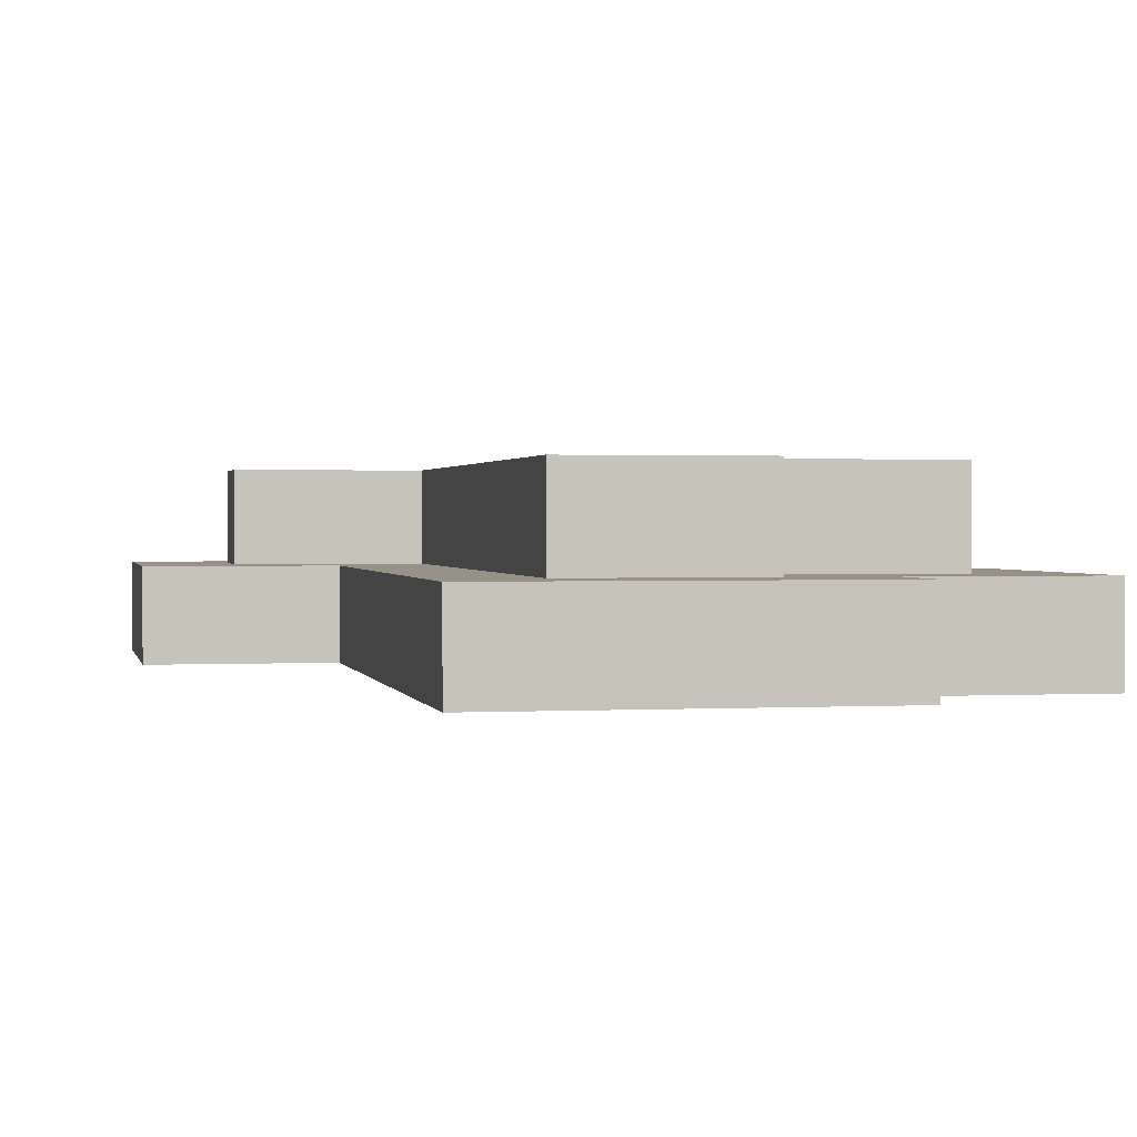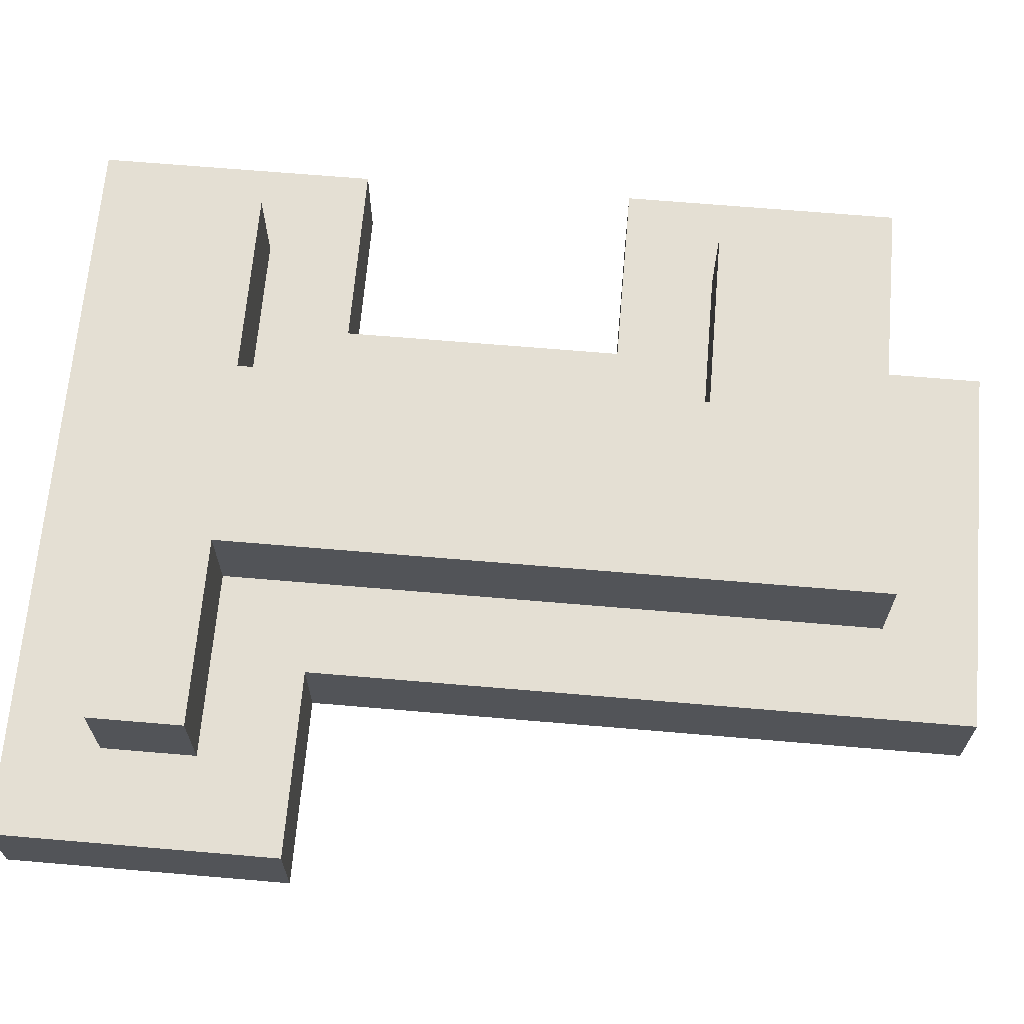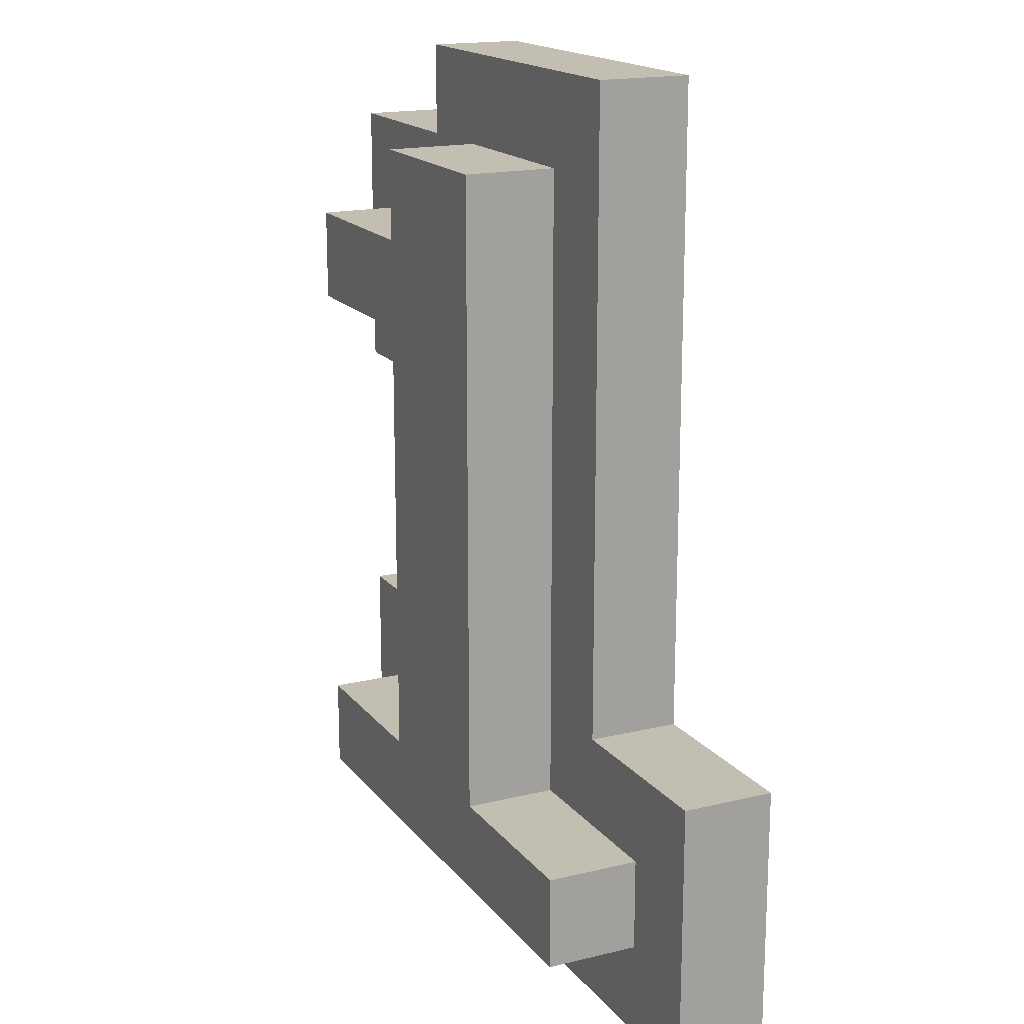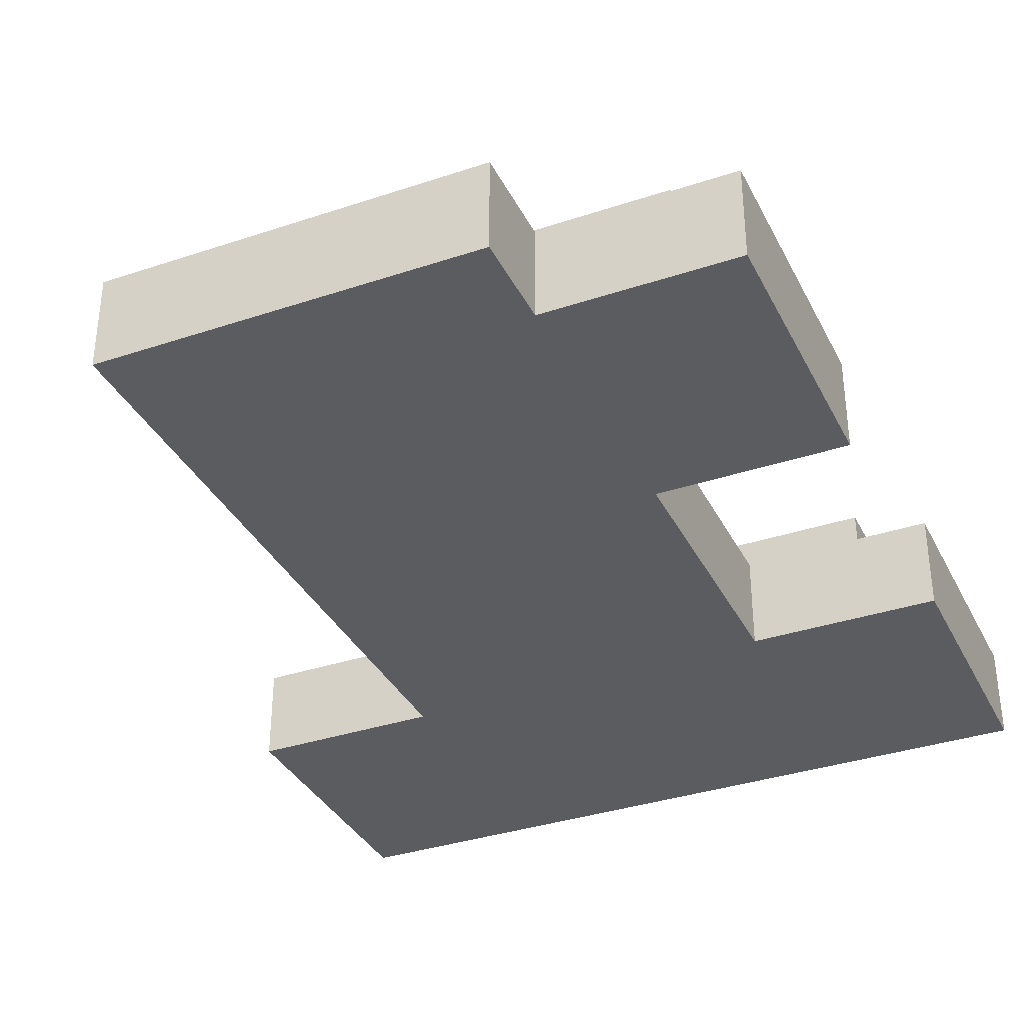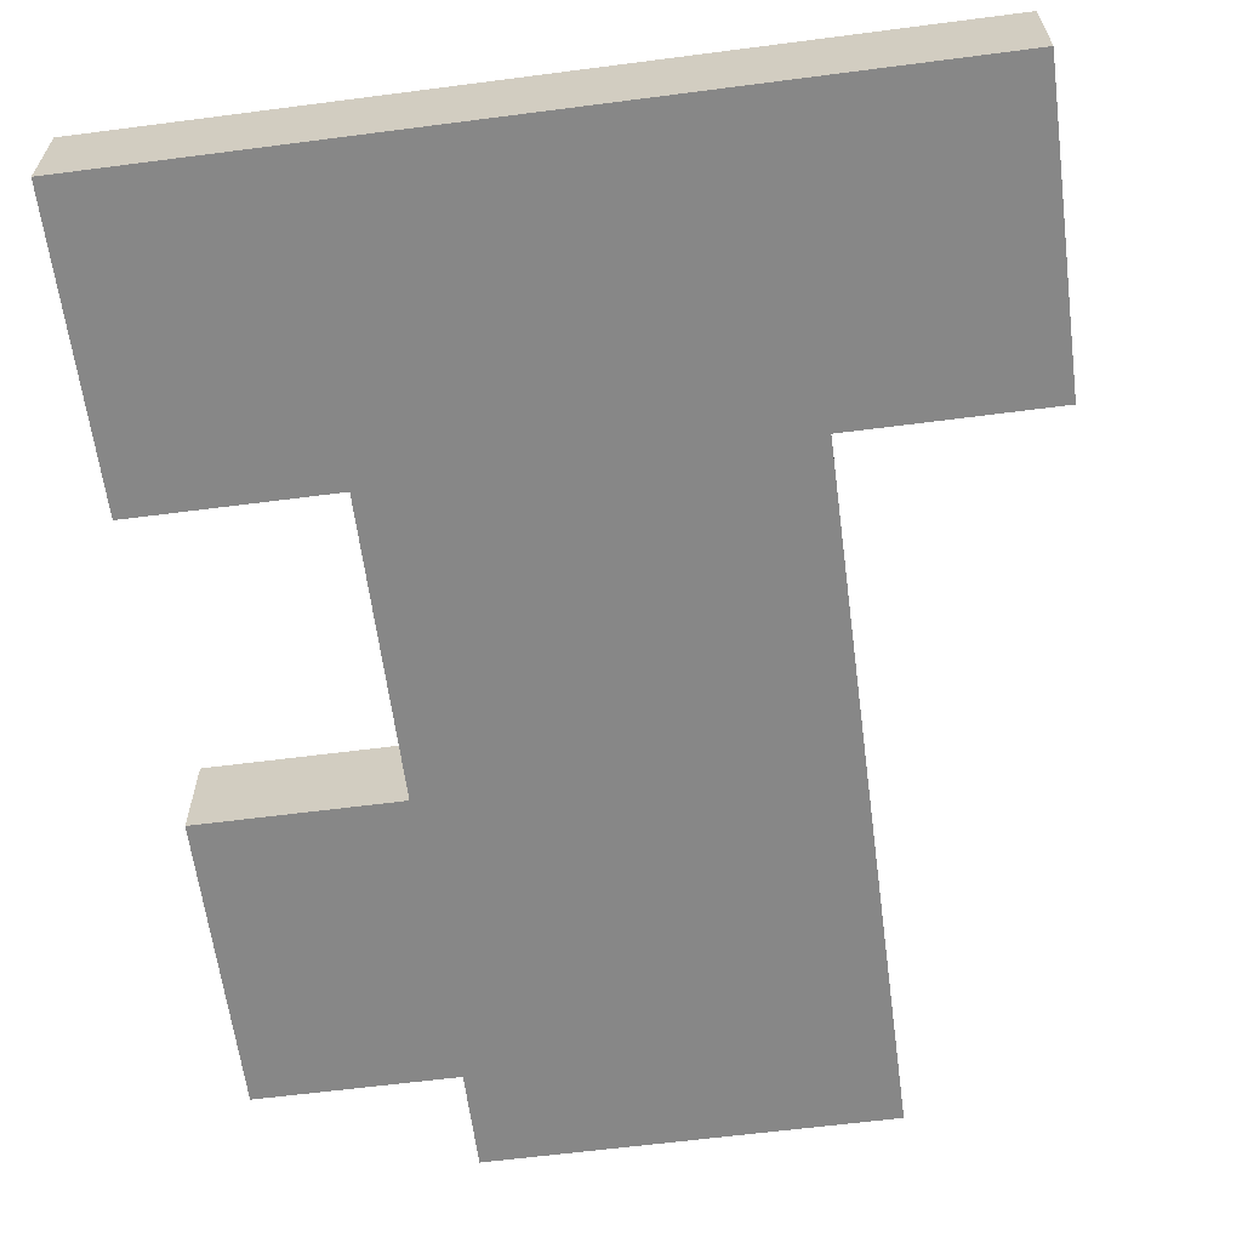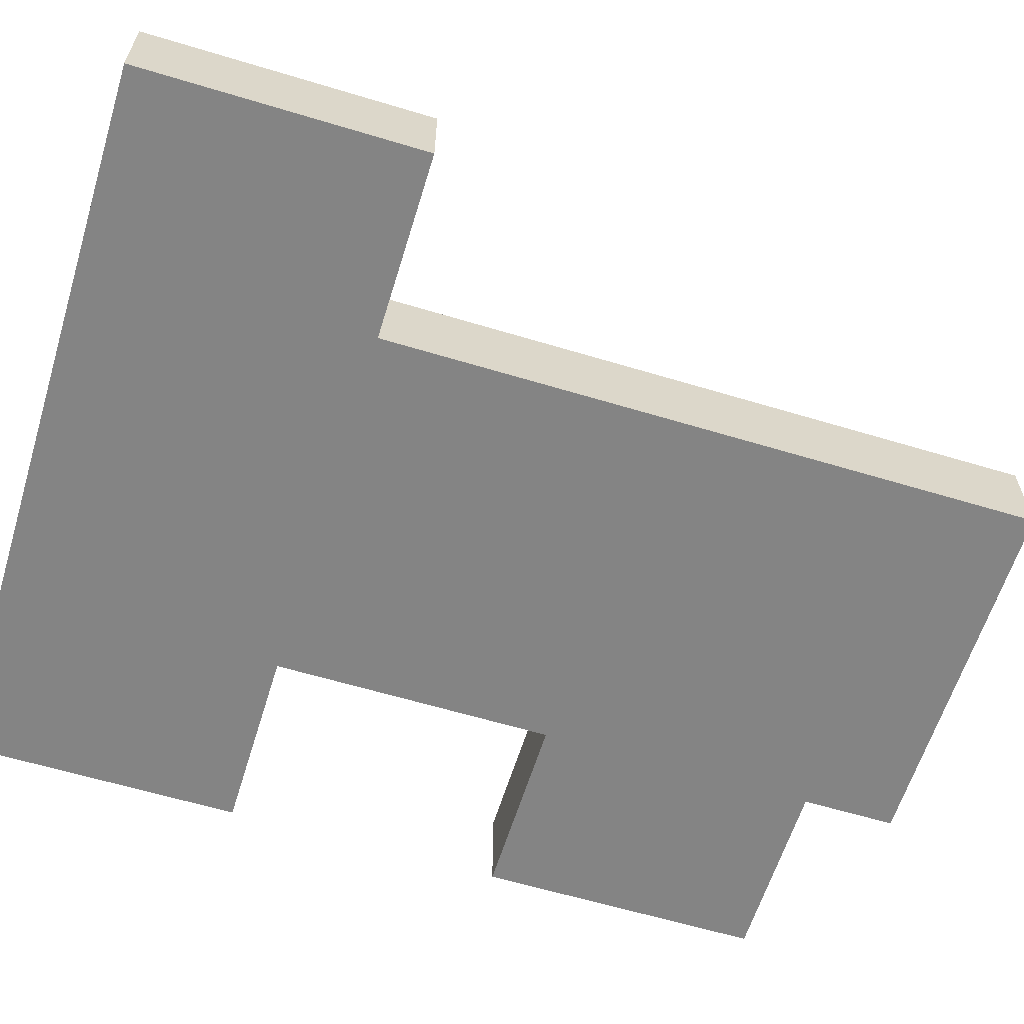
<metadata>
{"format":"obj","ext":"obj","renderer":"f3d","projection":"perspective","resolution":1024,"background":"white","views":[{"elev":1.1,"azim":168.5,"up":"+Z"},{"elev":66.7,"azim":94.9,"up":"+Z"},{"elev":17.3,"azim":64.4,"up":"+Y"},{"elev":-35.2,"azim":-156.1,"up":"+Z"},{"elev":-62.6,"azim":7.5,"up":"+Z"},{"elev":-61.4,"azim":72.9,"up":"+Z"}]}
</metadata>
<code>
g One
v -3 15 -19
v -3 15 -20
v -3 18 -19
v -3 18 -20
v -3 21 -19
v -3 21 -20
v -3 24 -19
v -3 24 -20
v -2 16 -18
v -2 16 -19
v -2 17 -18
v -2 17 -19
v -2 22 -18
v -2 22 -19
v -2 23 -18
v -2 23 -19
v -1 18 -19
v -1 18 -20
v -1 21 -19
v -1 21 -20
v -1 24 -19
v -1 24 -20
v -1 25 -19
v -1 25 -20
v 0 17 -18
v 0 17 -19
v 0 22 -18
v 0 22 -19
v 0 23 -18
v 0 23 -19
v 0 24 -18
v 0 24 -19
v 2 17 -18
v 2 17 -19
v 2 24 -18
v 2 24 -19
v 3 18 -19
v 3 18 -20
v 3 25 -19
v 3 25 -20
v 4 16 -18
v 4 16 -19
v 4 17 -18
v 4 17 -19
v 5 15 -19
v 5 15 -20
v 5 18 -19
v 5 18 -20
v -2 16 -18
v -2 17 -18
v -2 22 -18
v -2 23 -18
v 0 17 -18
v 0 22 -18
v 0 23 -18
v 0 24 -18
v 2 17 -18
v 2 24 -18
v 4 16 -18
v 4 17 -18
v -3 15 -19
v -3 18 -19
v -3 21 -19
v -3 24 -19
v -2 16 -19
v -2 17 -19
v -2 22 -19
v -2 23 -19
v -1 18 -19
v -1 21 -19
v -1 24 -19
v -1 25 -19
v 0 17 -19
v 0 22 -19
v 0 23 -19
v 0 24 -19
v 2 17 -19
v 2 24 -19
v 3 18 -19
v 3 25 -19
v 4 16 -19
v 4 17 -19
v 5 15 -19
v 5 18 -19
v -3 15 -20
v -3 18 -20
v -3 21 -20
v -3 24 -20
v -1 18 -20
v -1 21 -20
v -1 24 -20
v -1 25 -20
v 3 18 -20
v 3 25 -20
v 5 15 -20
v 5 18 -20
v -3 15 -19
v 5 15 -19
v -3 15 -20
v 5 15 -20
v -2 16 -18
v 4 16 -18
v -2 16 -19
v 4 16 -19
v -3 21 -19
v -1 21 -19
v -3 21 -20
v -1 21 -20
v -2 22 -18
v 0 22 -18
v -2 22 -19
v 0 22 -19
v -2 17 -18
v 0 17 -18
v 2 17 -18
v 4 17 -18
v -2 17 -19
v 0 17 -19
v 2 17 -19
v 4 17 -19
v -3 18 -19
v -1 18 -19
v 3 18 -19
v 5 18 -19
v -3 18 -20
v -1 18 -20
v 3 18 -20
v 5 18 -20
v -2 23 -18
v 0 23 -18
v -2 23 -19
v 0 23 -19
v 0 24 -18
v 2 24 -18
v -3 24 -19
v -1 24 -19
v 0 24 -19
v 2 24 -19
v -3 24 -20
v -1 24 -20
v -1 25 -19
v 3 25 -19
v -1 25 -20
v 3 25 -20
f 3 2 1
f 4 2 3
f 7 6 5
f 8 6 7
f 11 10 9
f 12 10 11
f 15 14 13
f 16 14 15
f 19 18 17
f 20 18 19
f 23 22 21
f 24 22 23
f 27 26 25
f 28 26 27
f 31 30 29
f 32 30 31
f 33 34 35
f 35 34 36
f 37 38 39
f 39 38 40
f 41 42 43
f 43 42 44
f 45 46 47
f 47 46 48
f 53 50 49
f 54 52 51
f 55 52 54
f 57 53 49
f 57 56 55
f 57 55 54
f 57 54 53
f 58 56 57
f 59 57 49
f 60 57 59
f 65 62 61
f 66 62 65
f 67 64 63
f 68 64 67
f 69 62 66
f 70 67 63
f 71 64 68
f 73 70 69
f 73 69 66
f 74 67 70
f 74 70 73
f 75 72 71
f 75 71 68
f 76 72 75
f 78 72 76
f 79 78 77
f 80 72 78
f 80 78 79
f 81 65 61
f 82 79 77
f 83 81 61
f 83 82 81
f 84 79 82
f 84 82 83
f 85 86 89
f 87 88 90
f 90 88 91
f 85 89 93
f 91 92 93
f 90 91 93
f 89 90 93
f 93 92 94
f 85 93 95
f 95 93 96
f 99 98 97
f 100 98 99
f 103 102 101
f 104 102 103
f 107 106 105
f 108 106 107
f 111 110 109
f 112 110 111
f 113 114 117
f 117 114 118
f 115 116 119
f 119 116 120
f 121 122 125
f 125 122 126
f 123 124 127
f 127 124 128
f 129 130 131
f 131 130 132
f 133 134 137
f 137 134 138
f 135 136 139
f 139 136 140
f 141 142 143
f 143 142 144

</code>
